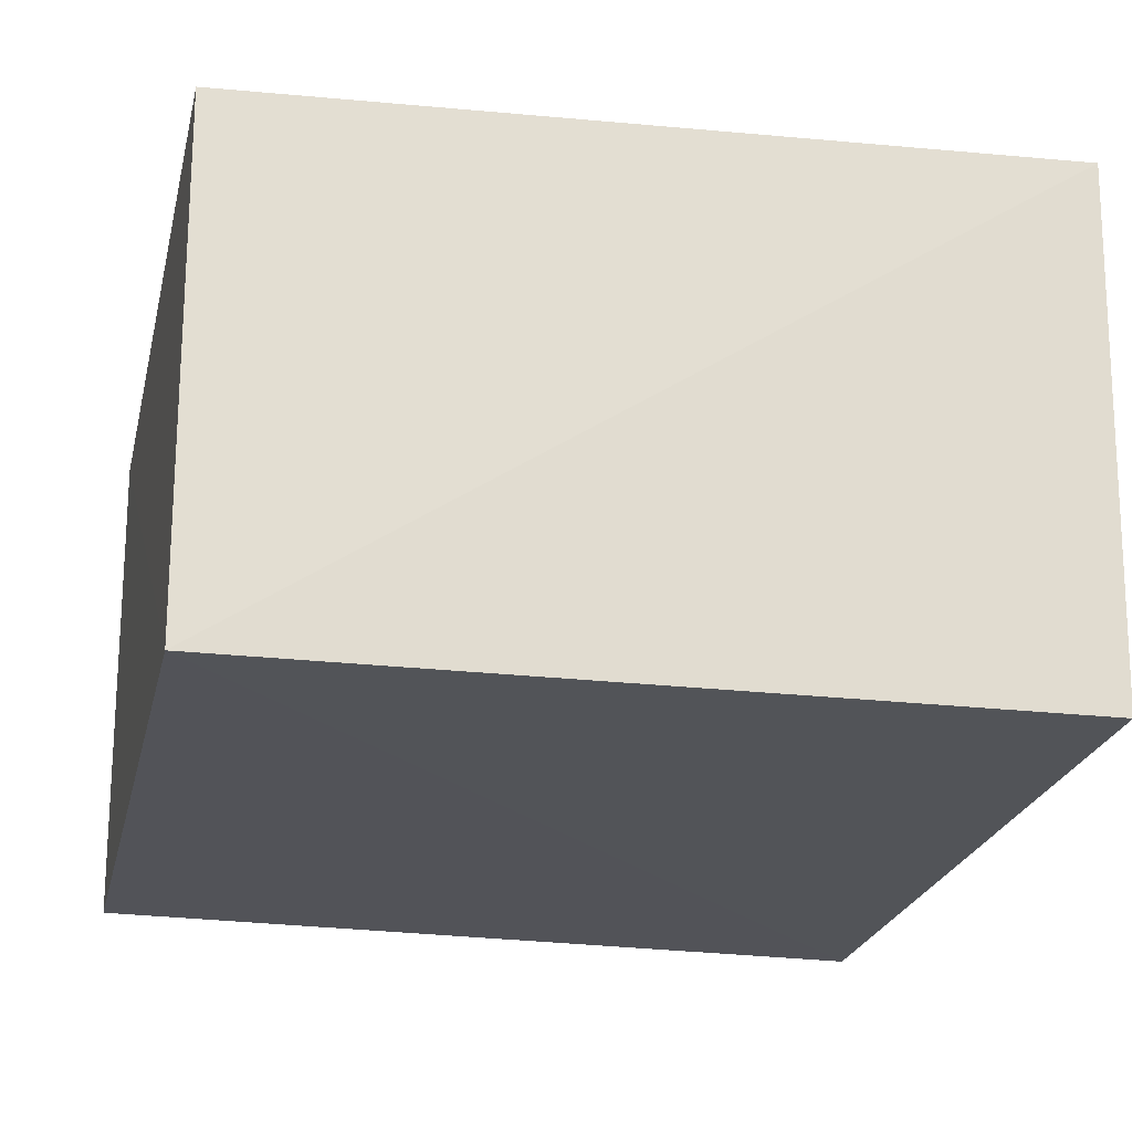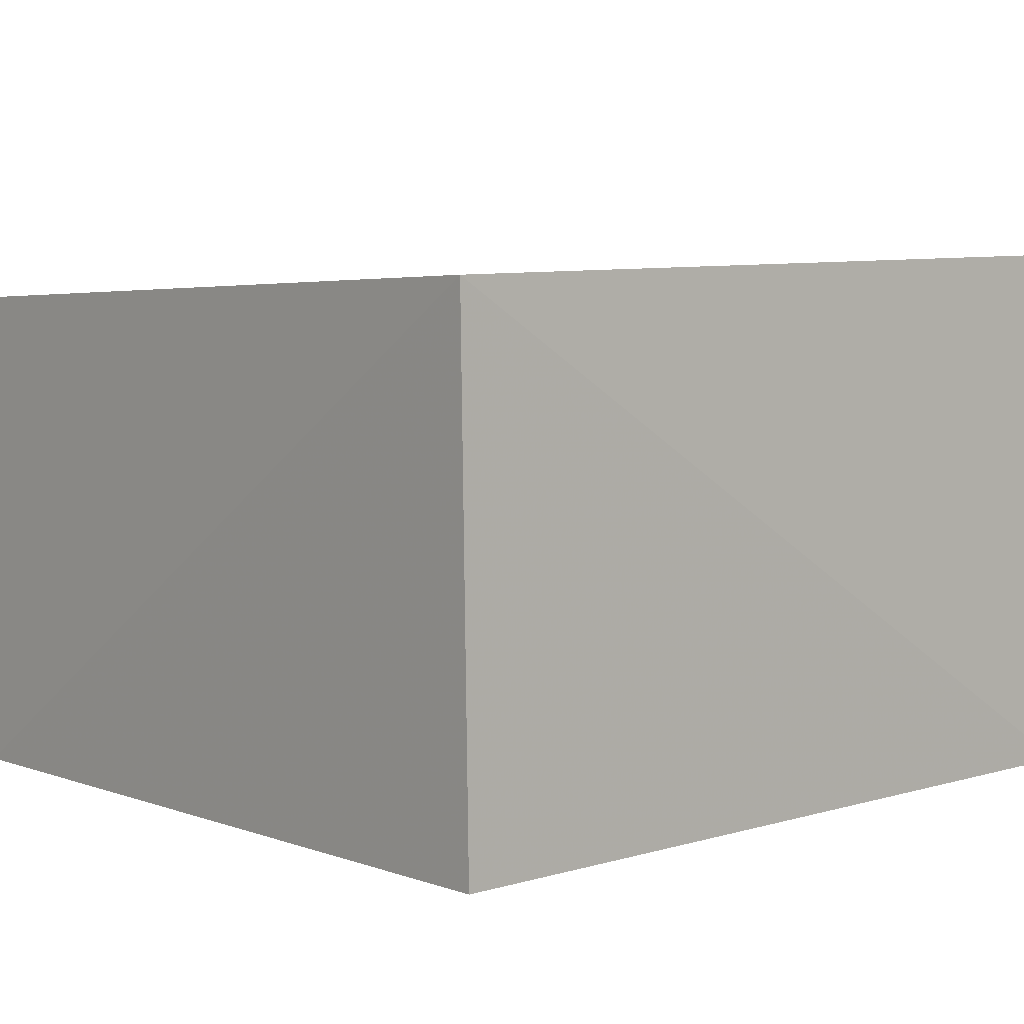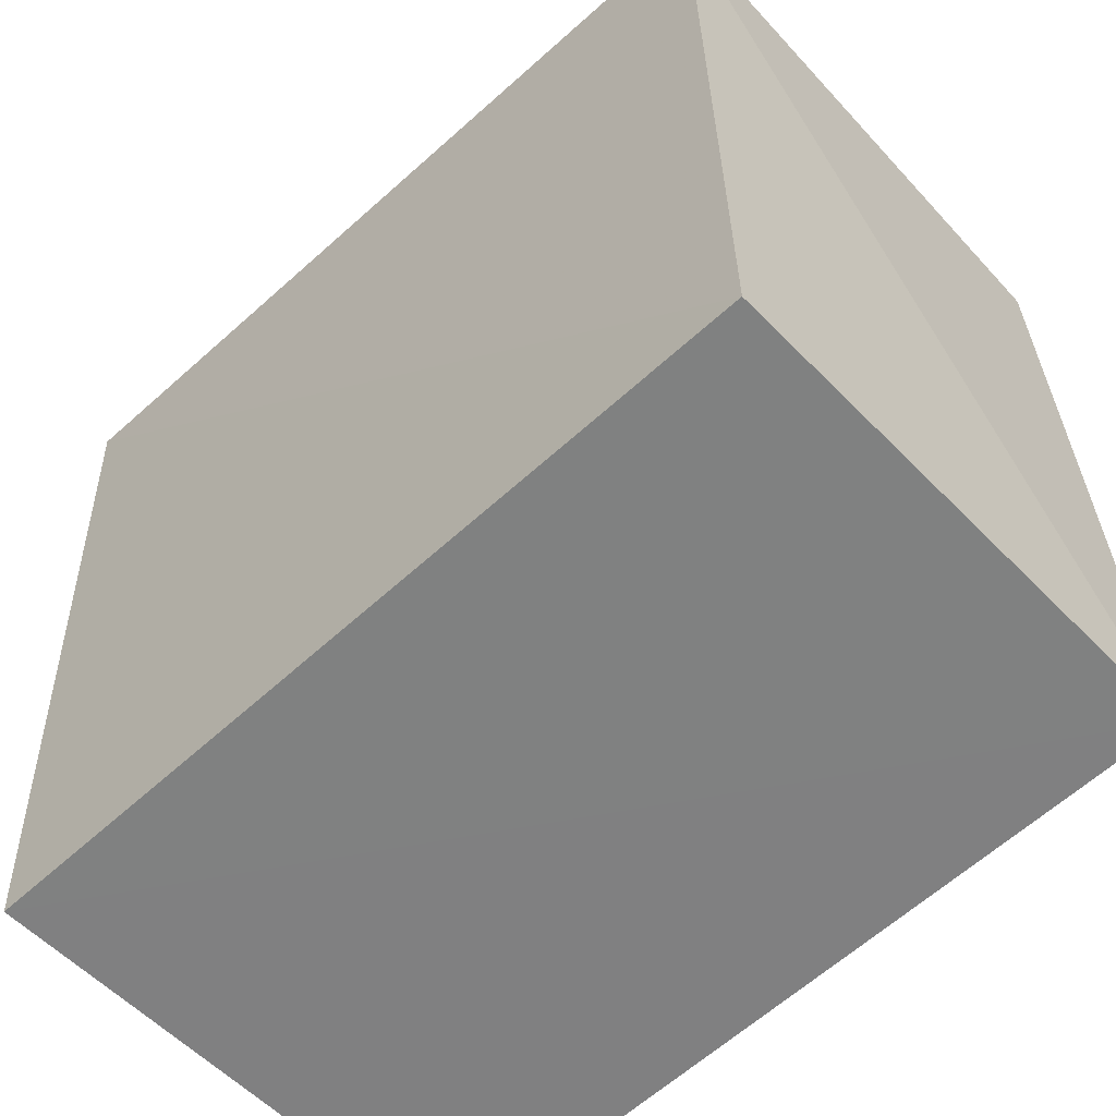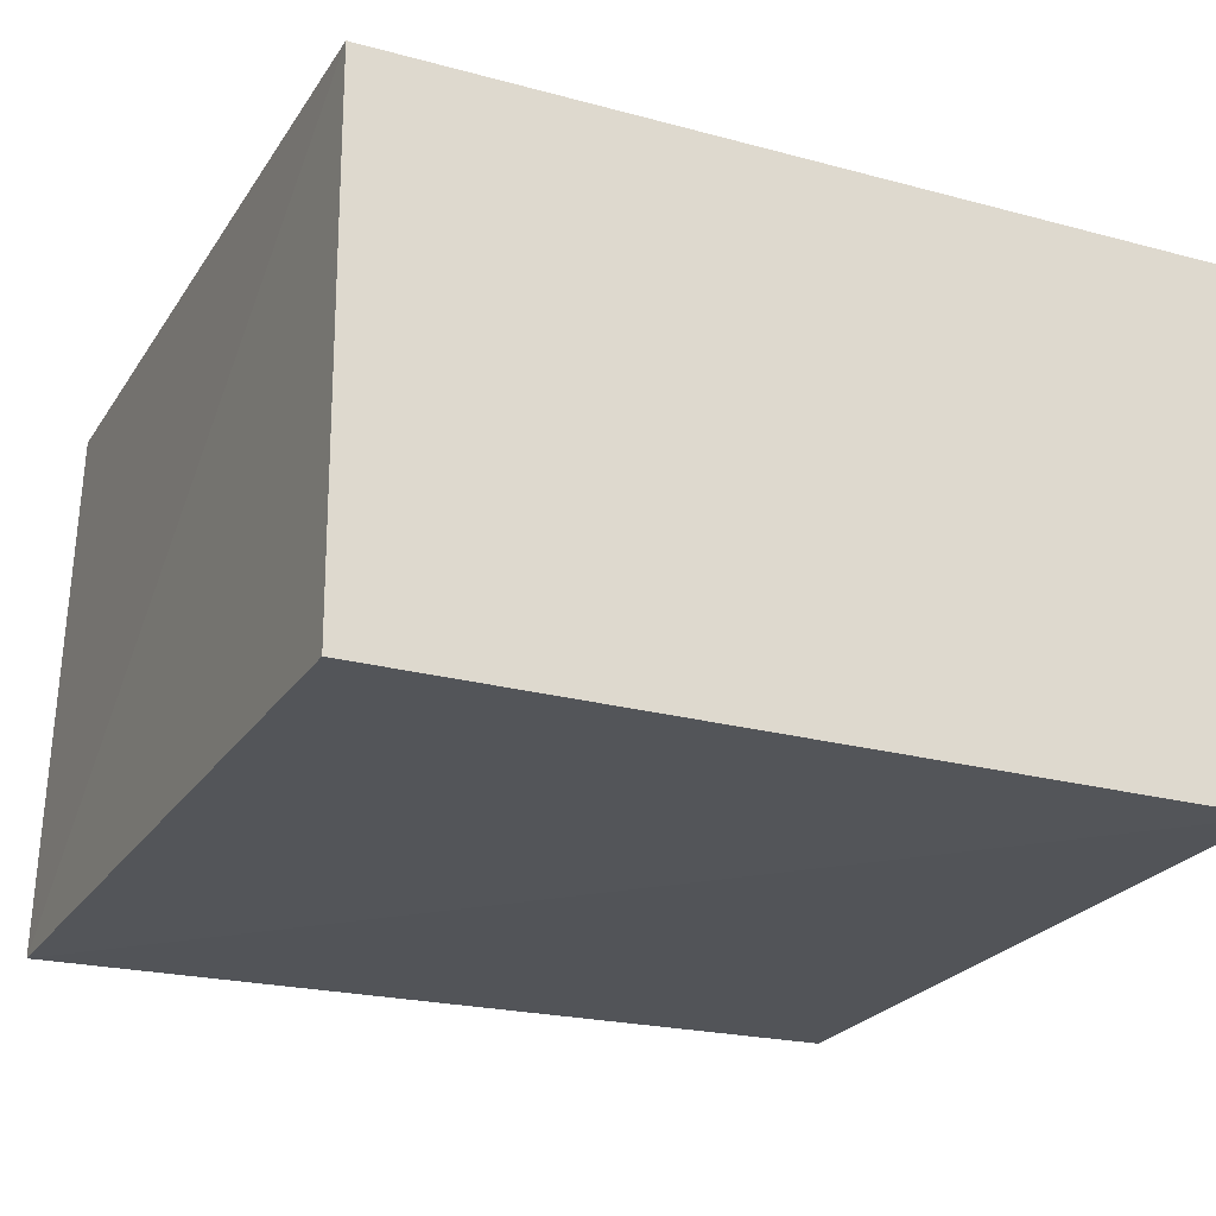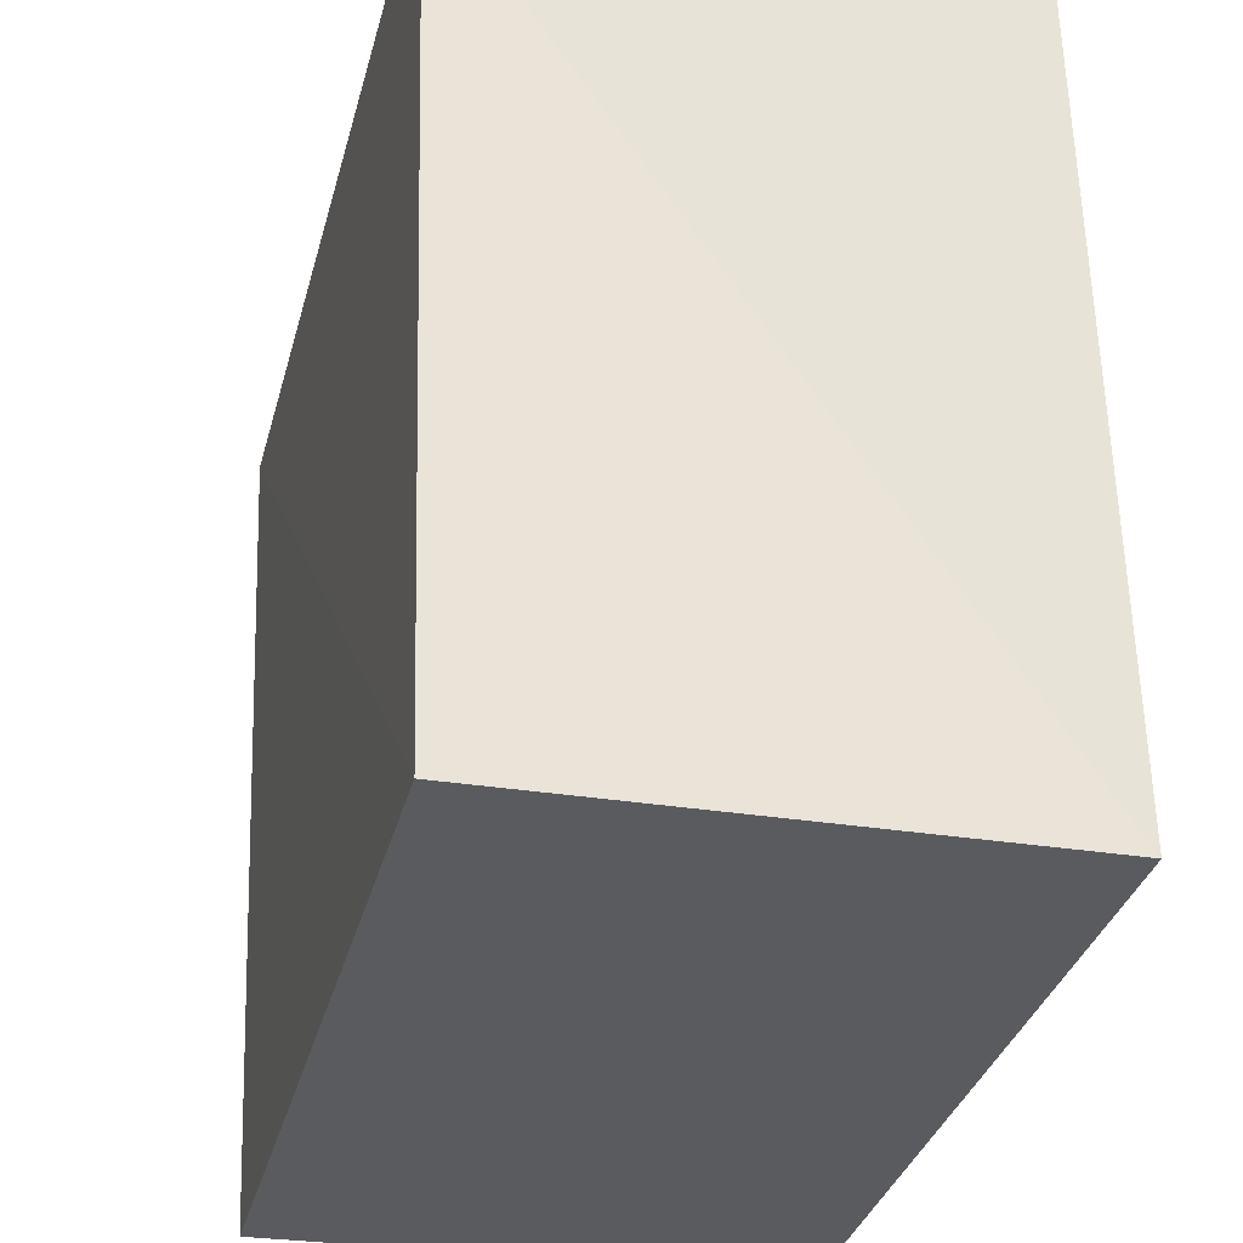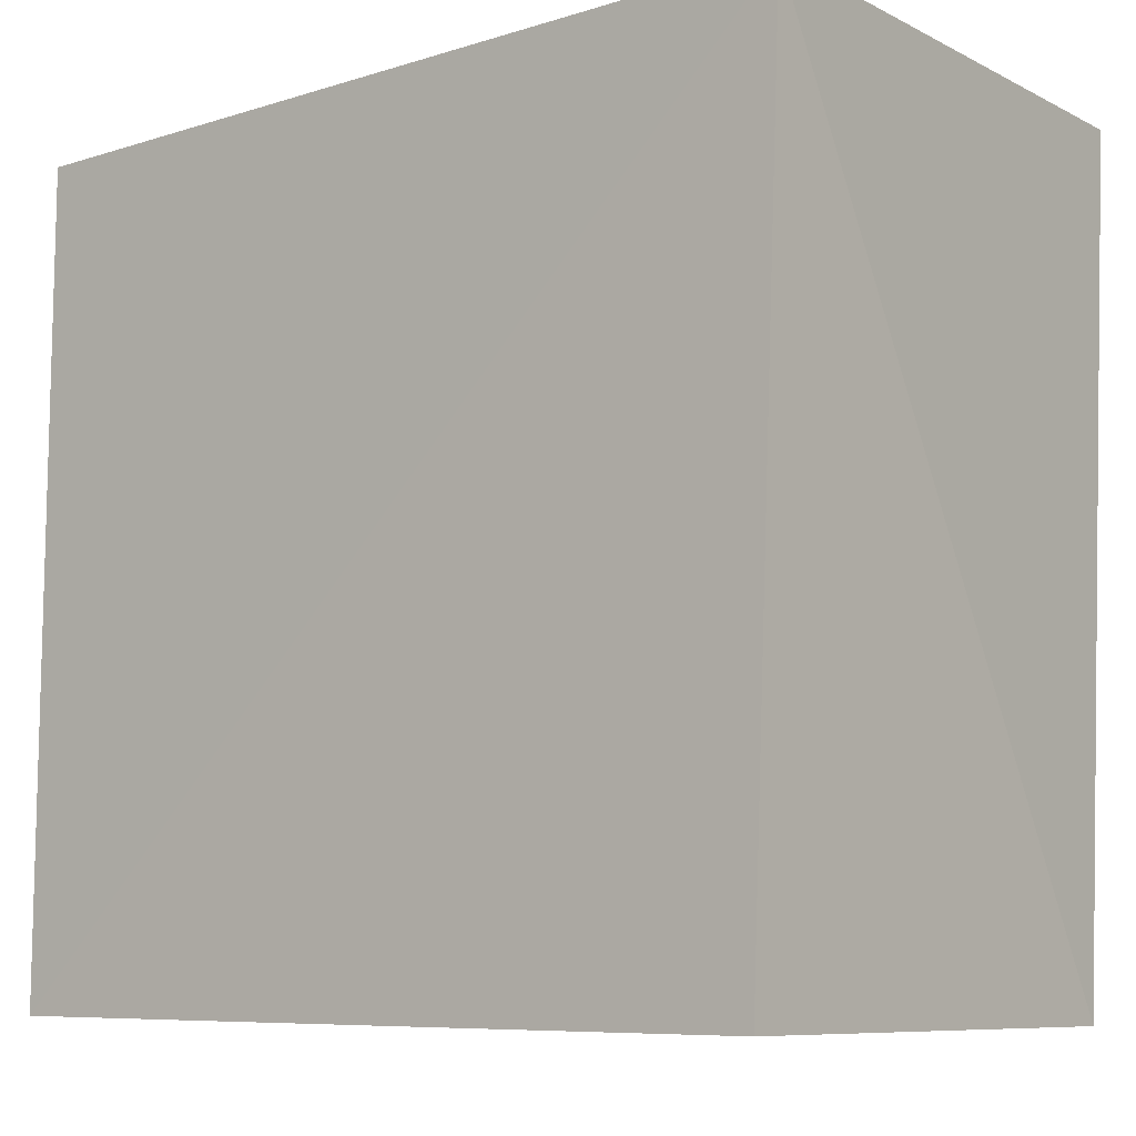
<metadata>
{"format":"obj","ext":"obj","renderer":"f3d","projection":"perspective","resolution":1024,"background":"white","views":[{"elev":-23.1,"azim":77.2,"up":"+Z"},{"elev":6.1,"azim":137.6,"up":"+Z"},{"elev":-60.6,"azim":43.9,"up":"+Y"},{"elev":-23.8,"azim":-23.1,"up":"+Z"},{"elev":-33.1,"azim":76.8,"up":"+Y"},{"elev":-7.5,"azim":-141.3,"up":"+Y"}]}
</metadata>
<code>
v 0.2304 -0.2332 0.2558
v 0.2304 -0.2304 -0.01936
v 0.2387 0.205 0.2708
v -0.2099 0.2074 0.2809
v -0.2036 -0.2337 0.262
v -0.2174 0.213 -0.01399
v 0.2304 0.2008 -0.01504
v -0.2008 -0.2304 -0.01504
f 1 2 3
f 1 3 4
f 5 2 1
f 5 1 4
f 6 4 3
f 6 5 4
f 7 6 3
f 7 3 2
f 7 2 6
f 8 6 2
f 8 2 5
f 8 5 6

</code>
